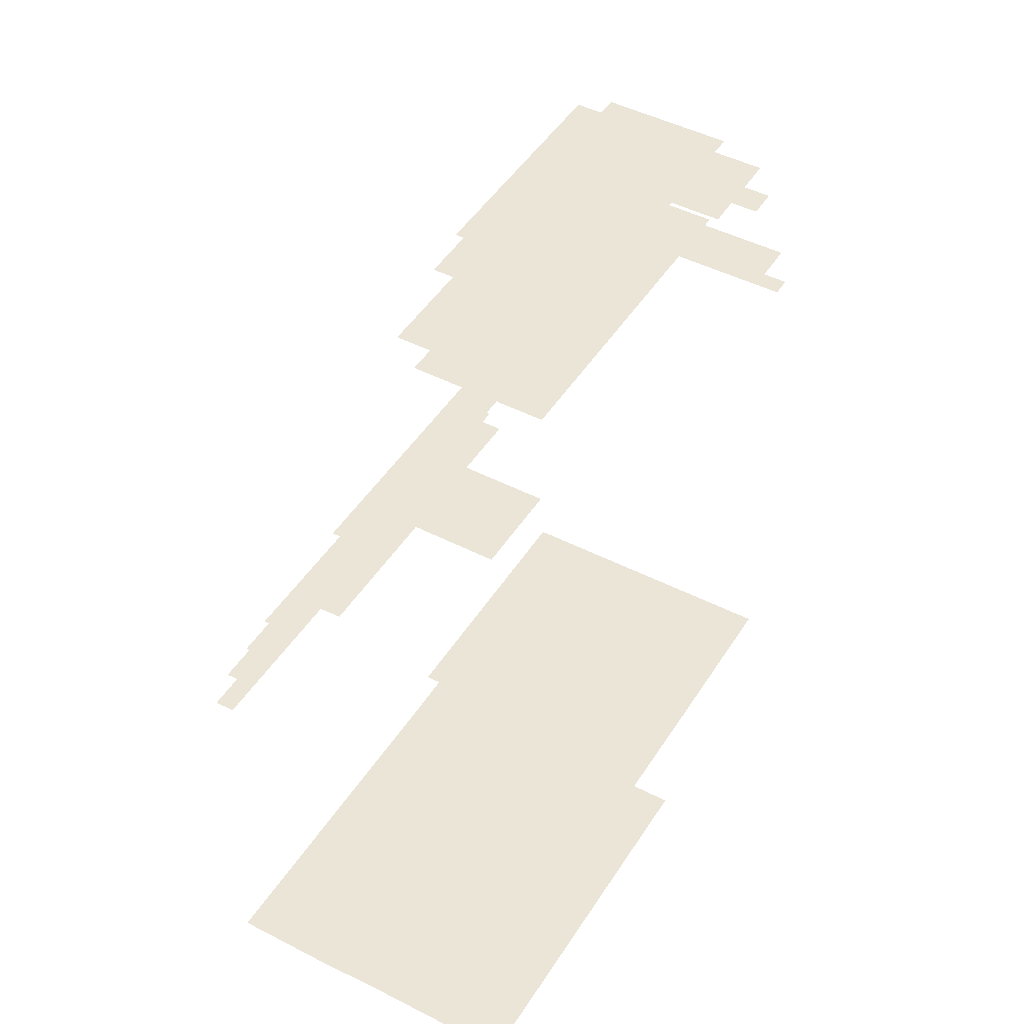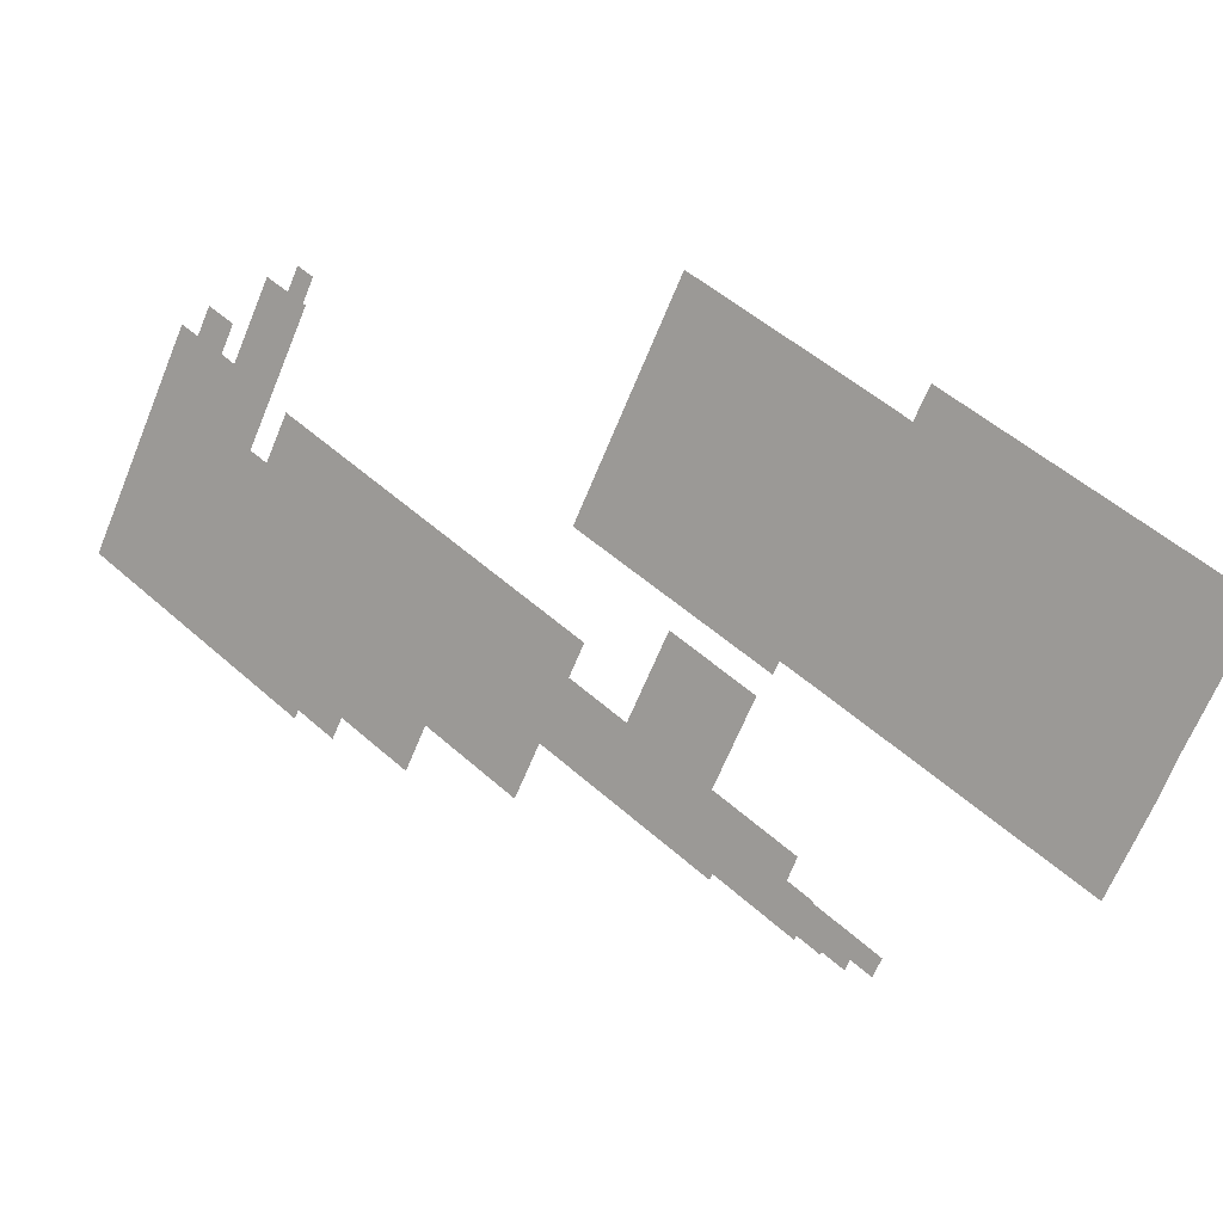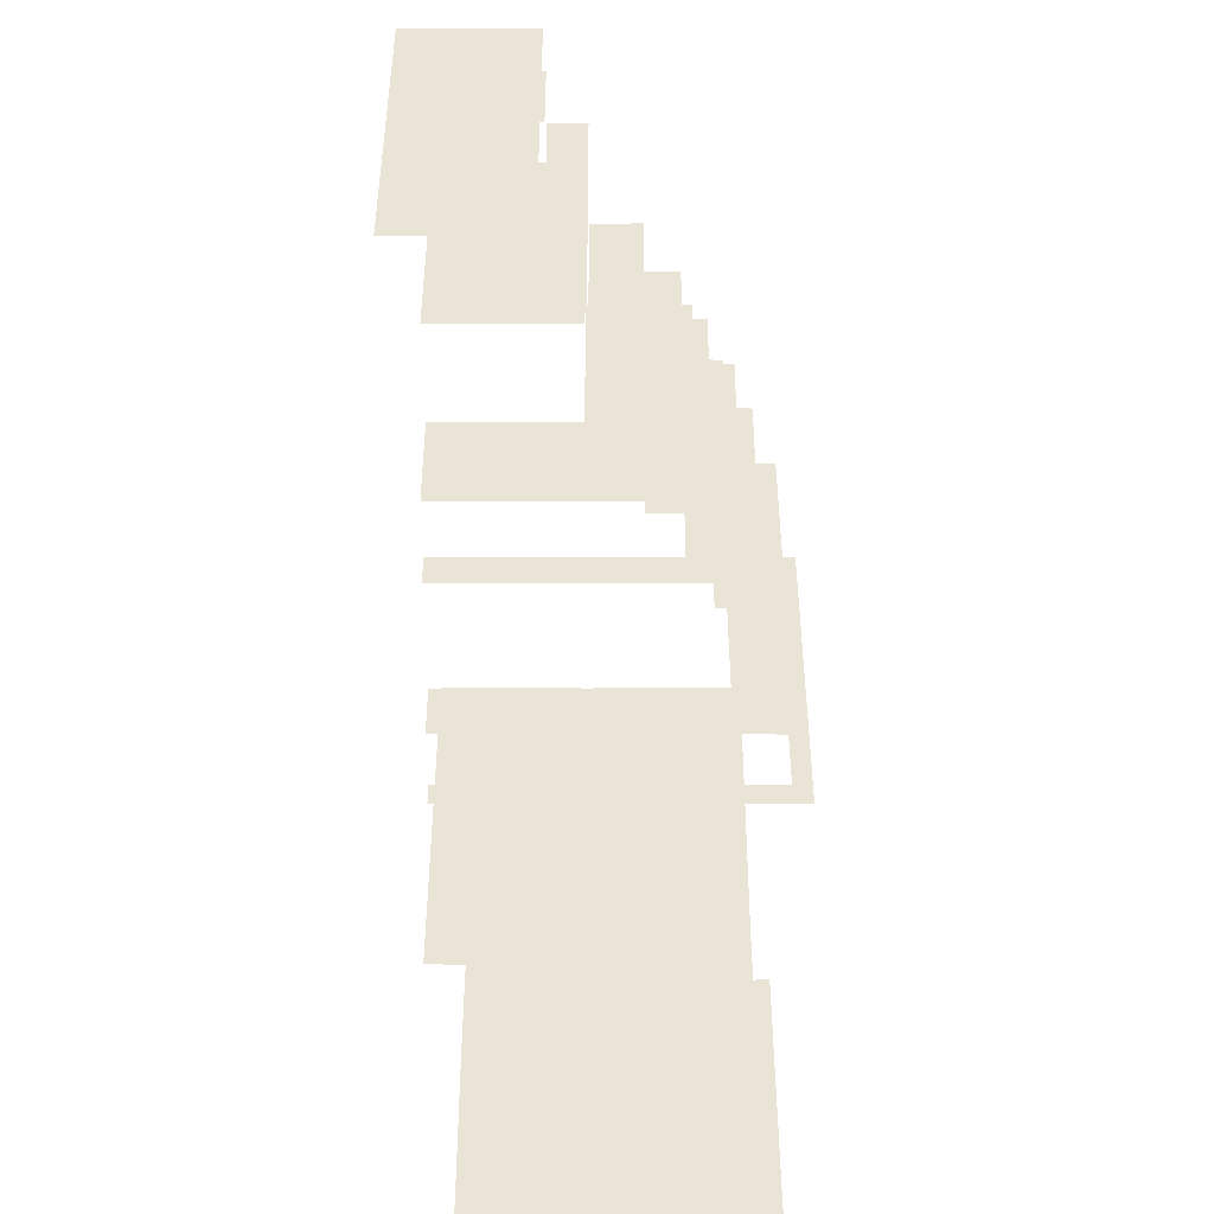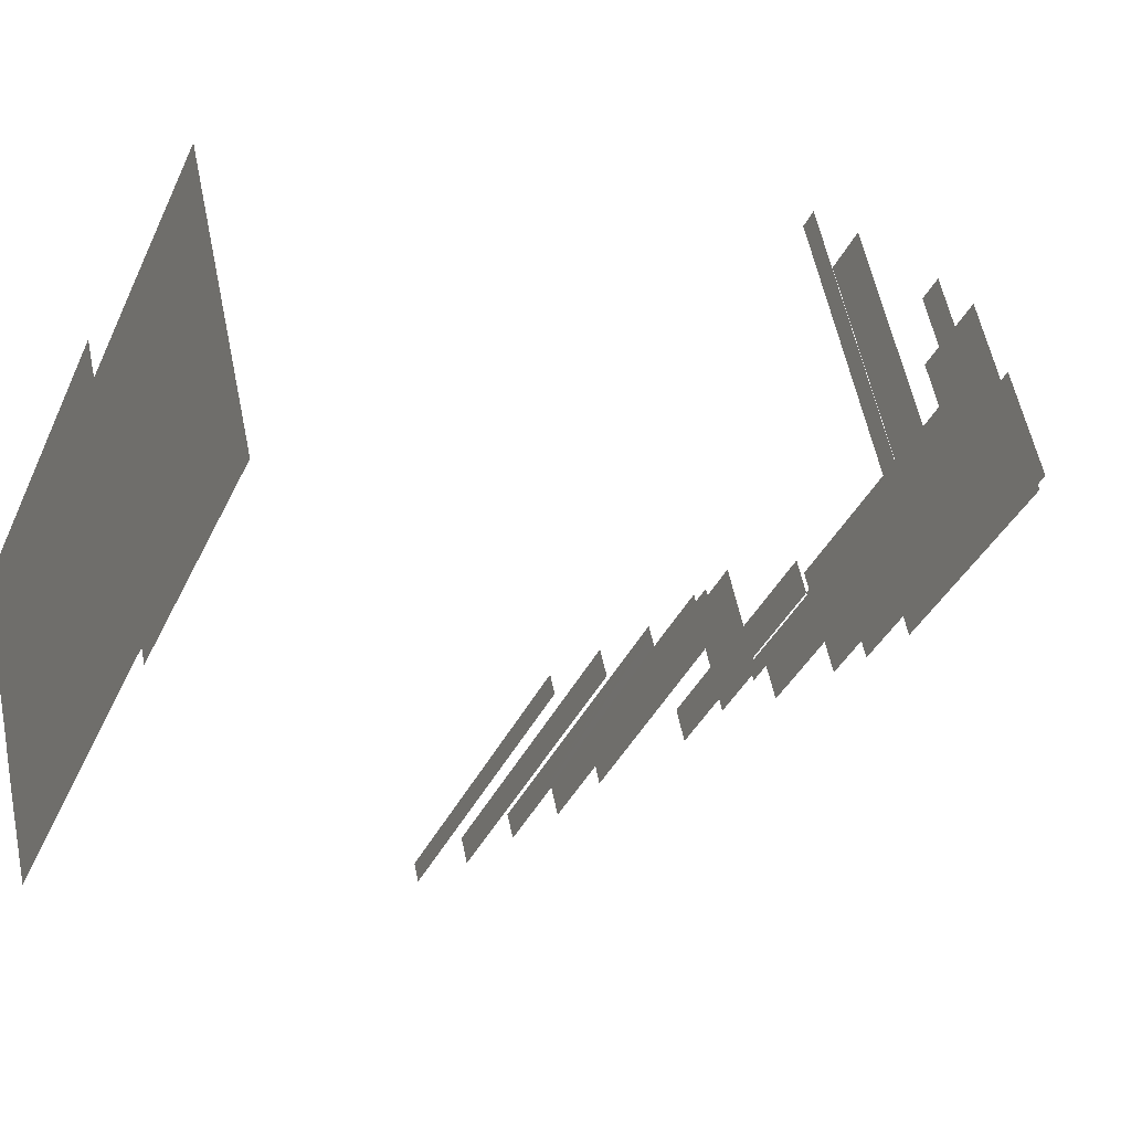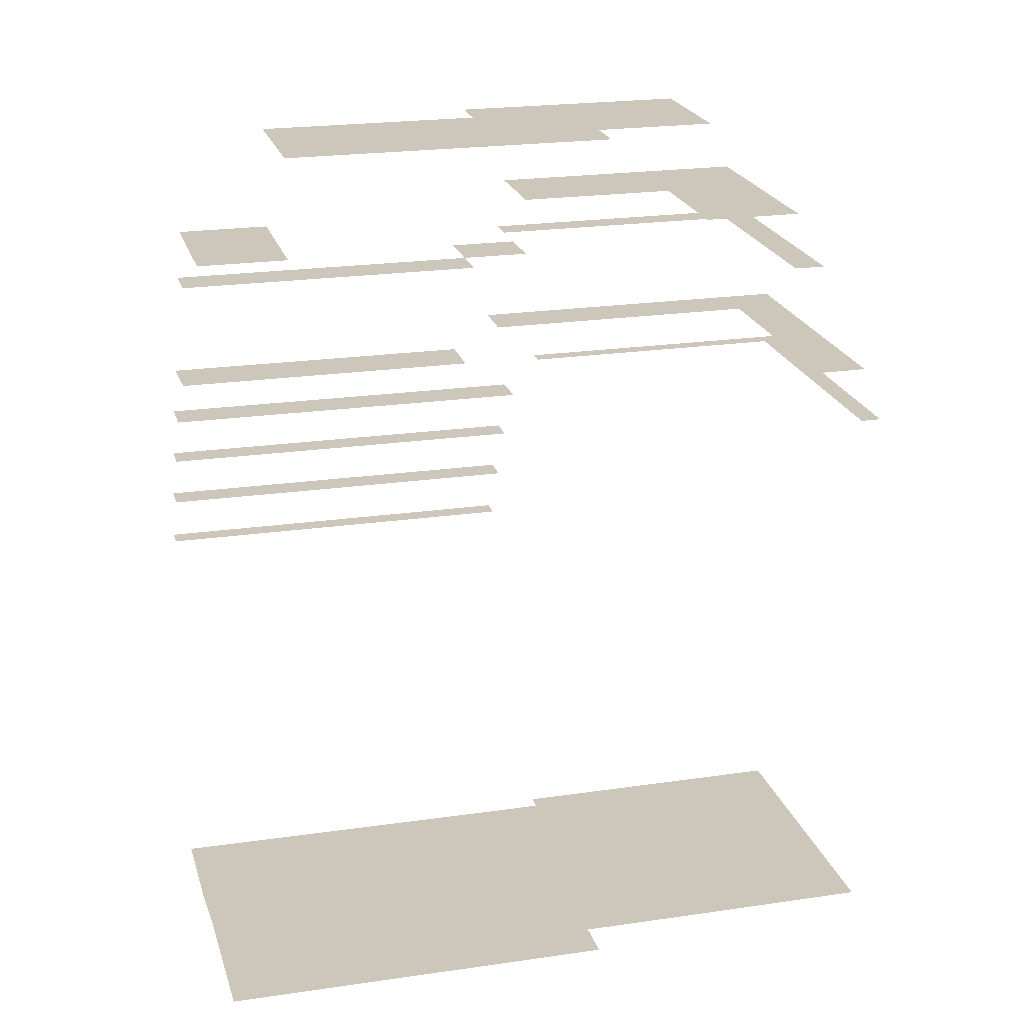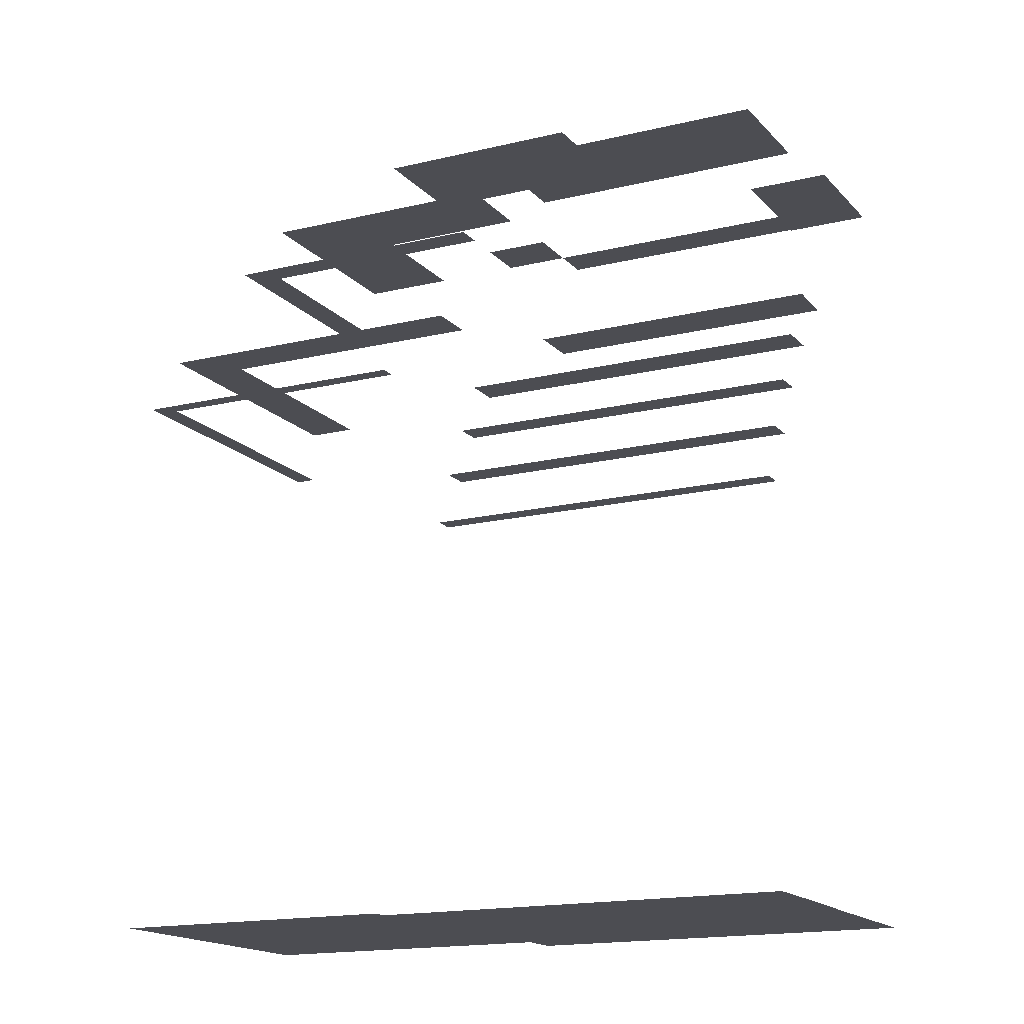
<metadata>
{"format":"obj","ext":"obj","renderer":"f3d","projection":"perspective","resolution":1024,"background":"white","views":[{"elev":45.9,"azim":92.1,"up":"+Z"},{"elev":6.1,"azim":37.7,"up":"+Y"},{"elev":42.7,"azim":-118.3,"up":"+Z"},{"elev":-5.4,"azim":-115.5,"up":"+Y"},{"elev":21.4,"azim":136.9,"up":"+Z"},{"elev":-16.3,"azim":-1.7,"up":"+Z"}]}
</metadata>
<code>
o geometryt000010000010000110010110000110000110100000100100st98_1
v 352.5 -240 611.5
v 342 -263.3 611.5
v 339.7 -263.8 611.5
v 362.4 -275.9 611.5
v 354.1 -240.9 611.5
v 363.1 -274.6 611.5
v 348 -261.7 611.5
v 358 -243 611.5
v 369.7 -273.3 611.5
v 368.5 -275.5 611.5
v 367.6 -277 611.5
v 351.5 -260.8 611.5
v 360.4 -244.3 611.5
v 370.8 -271.2 611.5
v 395.5 -292.2 611.5
v 396.4 -290.7 611.5
v 397.6 -288.5 611.5
v 398.8 -286.4 611.5
v 362.6 -257.9 611.5
v 367.9 -248.3 611.5
v 372.4 -268.3 611.5
v 374.5 -264.4 611.5
v 377.4 -271 611.5
v 400.1 -283.9 611.5
v 400.3 -283.5 611.5
v 376.7 -253 611.5
v 381.2 -264.1 611.5
v 379.5 -267.1 611.5
v 380.4 -250.7 611.5
v 378.5 -249.7 611.5
v 402.8 -262.8 611.5
v 397.4 -272.8 611.5
v 402.4 -279.4 611.5
v 406.9 -265.1 611.5
v 404 -276.4 611.5
v 409.1 -267 611.5
v 409.4 -266.4 611.5
v 403.1 -278.2 611.5
v 339.7 -263.8 661.5
v 342 -263.3 661.5
v 352.5 -240 661.5
v 362.4 -275.9 661.5
v 343.1 -261.3 661.5
v 361.2 -273.6 661.5
v 354.1 -240.9 661.5
v 363.1 -274.6 661.5
v 342 -263.3 666.5
v 348 -261.7 666.5
v 354.1 -240.9 666.5
v 363.1 -274.6 666.5
v 349.5 -258.8 666.5
v 366.3 -271.5 666.5
v 358 -243 666.5
v 369.7 -273.3 666.5
v 367.6 -277 666.5
v 368.5 -275.5 666.5
v 348 -261.7 676.5
v 351.5 -260.8 676.5
v 358 -243 676.5
v 369.7 -273.3 676.5
v 352.1 -259.6 676.5
v 369.5 -270.4 676.5
v 360.4 -244.3 676.5
v 370.8 -271.2 676.5
v 351.5 -260.8 681.5
v 362.6 -257.9 681.5
v 360.4 -244.3 681.5
v 370.8 -271.2 681.5
v 363.2 -256.9 681.5
v 367.9 -248.3 681.5
v 372.4 -268.3 681.5
v 373.2 -263.7 681.5
v 374.5 -264.4 681.5
v 367.9 -248.3 690
v 362.6 -257.9 690
v 376.7 -253 690
v 374.5 -264.4 690
v 381.2 -264.1 690
v 379.5 -267.1 690
v 380.4 -250.7 690
v 378.5 -249.7 690
v 402.8 -262.8 690
v 397.4 -272.8 690
v 368.2 -276 646.5
v 367.6 -277 646.5
v 395.5 -292.2 646.5
v 368.5 -275.5 646.5
v 392.9 -288.8 646.5
v 396.4 -290.7 646.5
v 368.8 -274.9 651.5
v 368.5 -275.5 651.5
v 396.4 -290.7 651.5
v 369.3 -273.9 651.5
v 369.5 -273.5 651.5
v 369.7 -273.3 651.5
v 394.5 -286.8 651.5
v 397.6 -288.5 651.5
v 369.9 -272.9 656.5
v 369.7 -273.3 656.5
v 397.6 -288.5 656.5
v 370.5 -271.8 656.5
v 370.7 -271.4 656.5
v 370.8 -271.2 656.5
v 396 -284.9 656.5
v 398.8 -286.4 656.5
v 376.2 -270.4 661.5
v 371.1 -270.6 661.5
v 370.8 -271.2 661.5
v 376.9 -270.8 661.5
v 377.4 -271 661.5
v 398.8 -286.4 661.5
v 371.9 -269.1 661.5
v 372 -269 661.5
v 372.4 -268.3 661.5
v 398.2 -282.4 661.5
v 400.1 -283.9 661.5
v 400.3 -283.5 661.5
v 374.4 -264.6 676.5
v 372.4 -268.3 676.5
v 377.4 -271 676.5
v 374.5 -264.4 676.5
v 378.7 -266.6 676.5
v 379.5 -267.1 676.5
v 379.2 -267.7 666.5
v 377.4 -271 666.5
v 402.4 -279.4 666.5
v 400.3 -283.5 666.5
v 379.5 -267.1 666.5
v 398.9 -277.5 666.5
v 394.6 -271.3 676.5
v 380.9 -264.6 676.5
v 396.3 -272.2 676.5
v 397.4 -272.8 676.5
v 402.4 -279.4 676.5
v 381.2 -264.1 676.5
v 403.1 -278.2 676.5
v 403.6 -276.1 676.5
v 404 -276.4 676.5
v 406.9 -265.1 681.5
v 402.3 -263.9 681.5
v 397.4 -272.8 681.5
v 404 -276.4 681.5
v 402.8 -262.8 681.5
v 409.1 -267 681.5
v 409.4 -266.4 681.5
f 1 2 3
f 2 4 3
f 1 5 2
f 2 6 4
f 5 7 2
f 7 6 2
f 5 8 7
f 9 6 7
f 6 10 11
f 9 10 6
f 8 12 7
f 12 9 7
f 8 13 12
f 12 14 9
f 11 10 15
f 10 16 15
f 10 9 16
f 9 17 16
f 9 14 17
f 14 18 17
f 19 12 13
f 12 19 14
f 20 19 13
f 19 21 14
f 22 21 19
f 14 21 23
f 18 14 23
f 24 18 23
f 24 23 25
f 19 20 26
f 22 19 26
f 27 22 26
f 27 28 22
f 29 26 30
f 27 26 29
f 31 27 29
f 31 32 27
f 21 22 23
f 22 28 23
f 23 28 33
f 23 33 25
f 31 34 32
f 32 34 35
f 35 34 36
f 36 34 37
f 28 27 32
f 33 28 32
f 38 33 32
f 38 32 35
f 39 40 41
f 42 40 39
f 40 43 41
f 44 40 42
f 43 45 41
f 46 44 42
f 47 48 49
f 50 48 47
f 48 51 49
f 52 48 50
f 51 53 49
f 54 52 50
f 55 56 50
f 56 54 50
f 57 58 59
f 60 58 57
f 58 61 59
f 62 58 60
f 61 63 59
f 64 62 60
f 65 66 67
f 68 66 65
f 66 69 67
f 69 70 67
f 71 66 68
f 71 72 66
f 71 73 72
f 74 75 76
f 76 75 77
f 78 76 77
f 78 77 79
f 80 81 76
f 80 76 78
f 80 78 82
f 82 78 83
f 84 85 86
f 87 84 86
f 87 86 88
f 88 86 89
f 90 91 92
f 93 90 92
f 94 93 92
f 95 94 92
f 95 92 96
f 96 92 97
f 98 99 100
f 101 98 100
f 102 101 100
f 103 102 100
f 103 100 104
f 104 100 105
f 106 107 108
f 109 106 108
f 110 109 108
f 111 110 108
f 106 112 107
f 106 113 112
f 106 114 113
f 115 110 116
f 110 111 116
f 117 115 116
f 118 119 120
f 121 118 120
f 121 120 122
f 122 120 123
f 124 125 126
f 125 127 126
f 128 124 129
f 129 124 126
f 130 131 123
f 130 123 132
f 132 123 133
f 133 123 134
f 135 131 130
f 133 134 136
f 137 133 136
f 138 137 136
f 139 140 141
f 142 139 141
f 139 143 140
f 139 142 144
f 145 139 144

</code>
